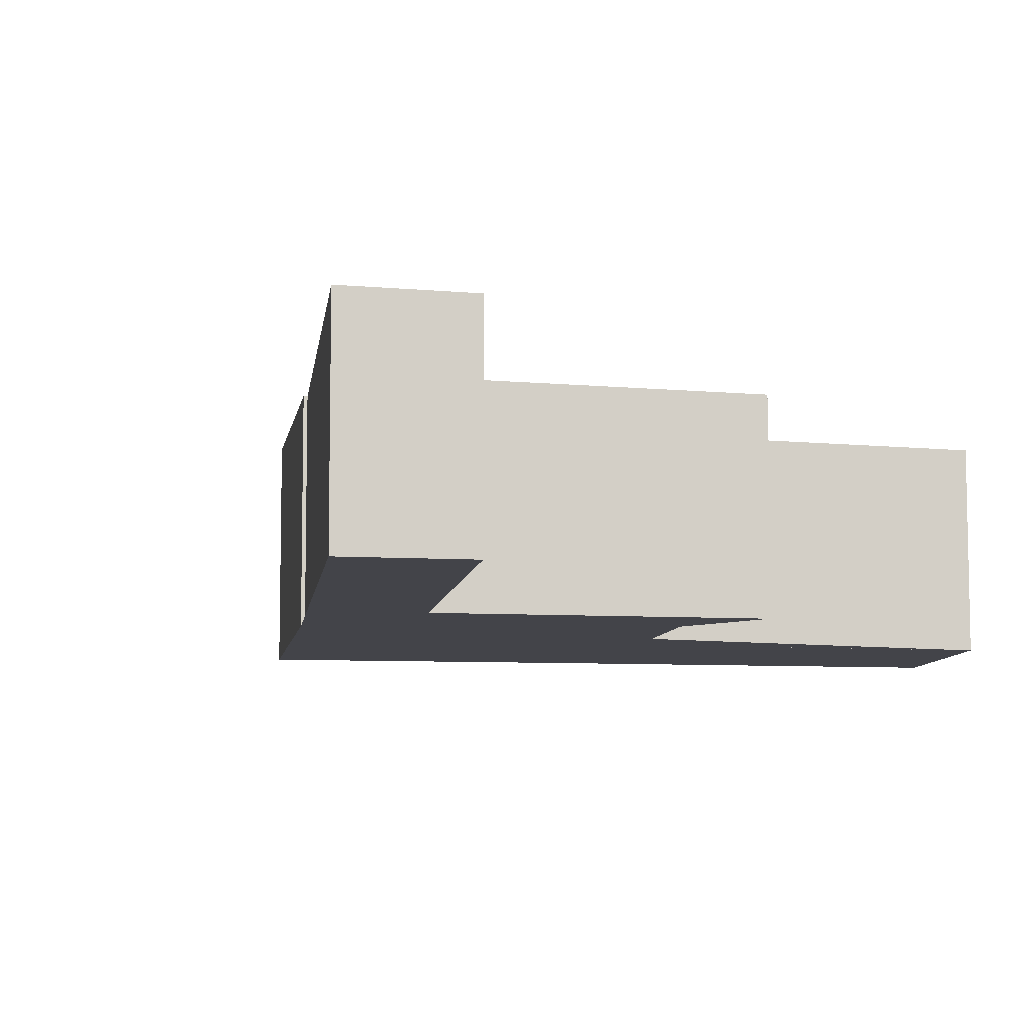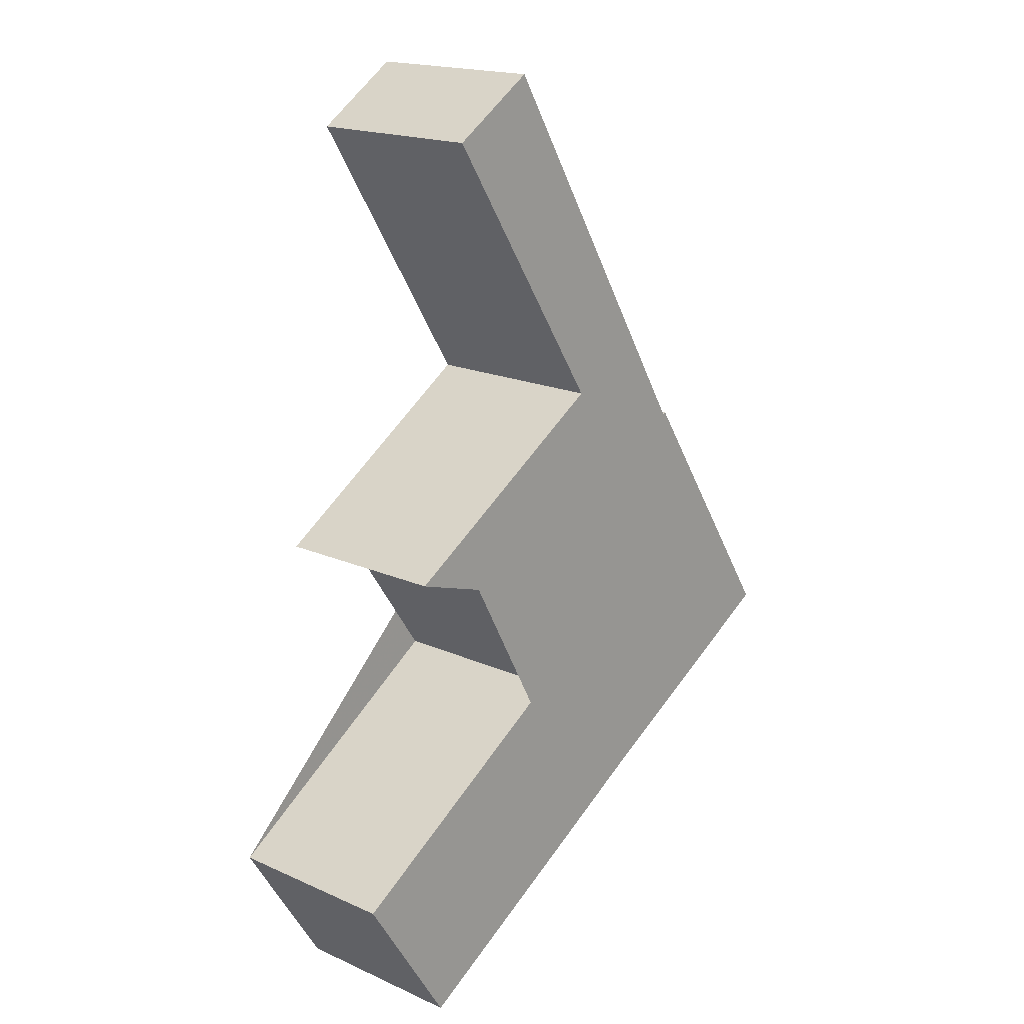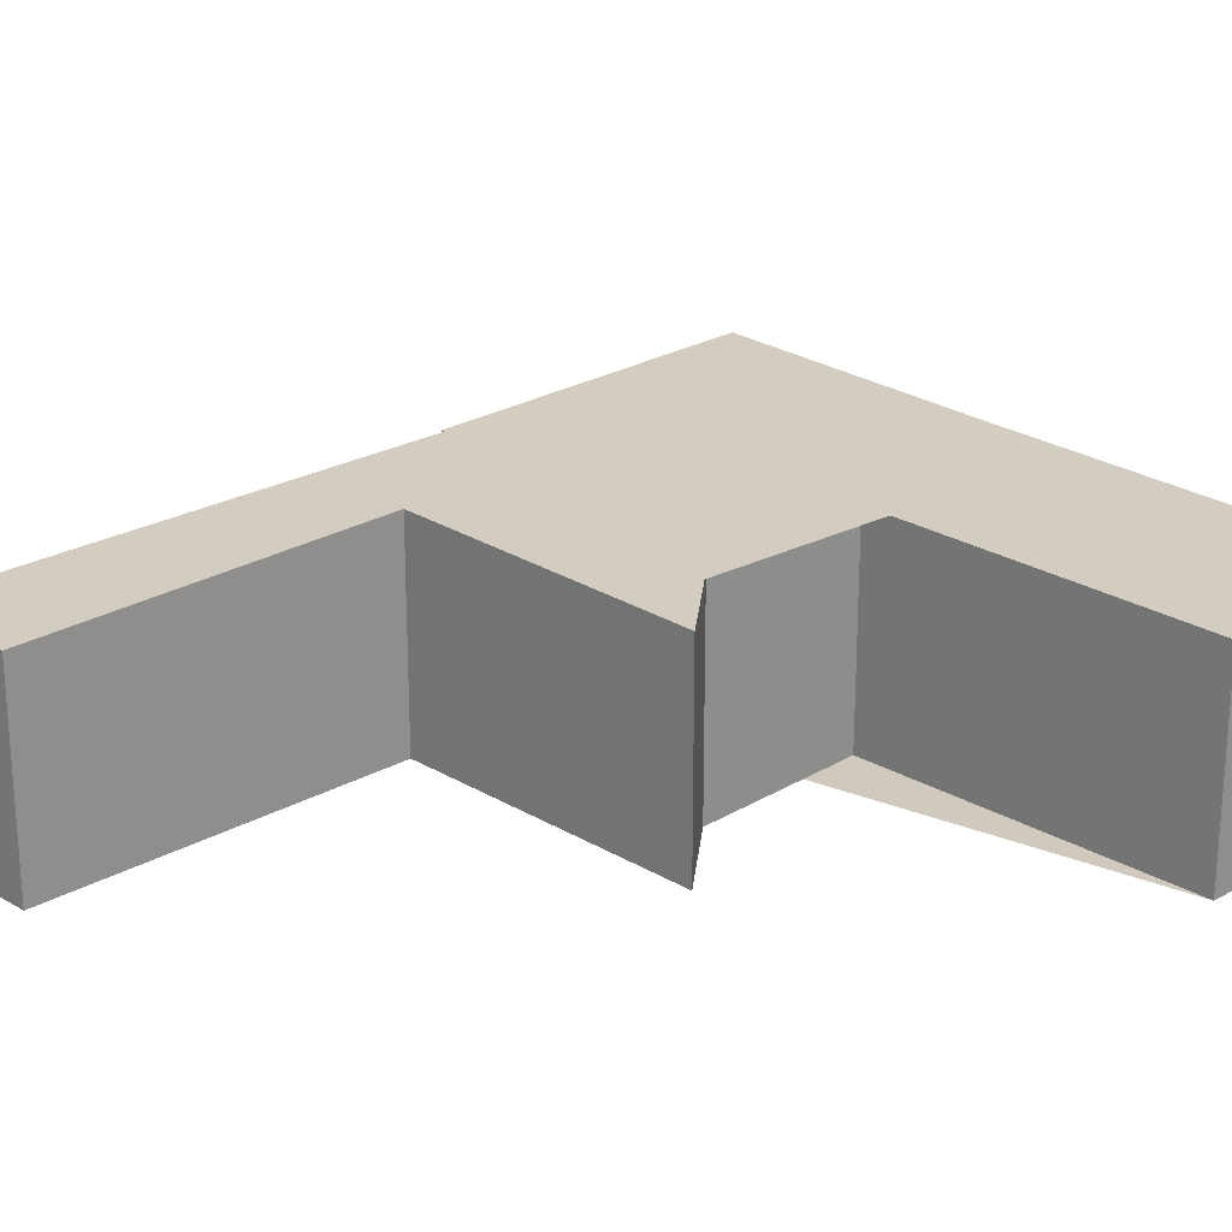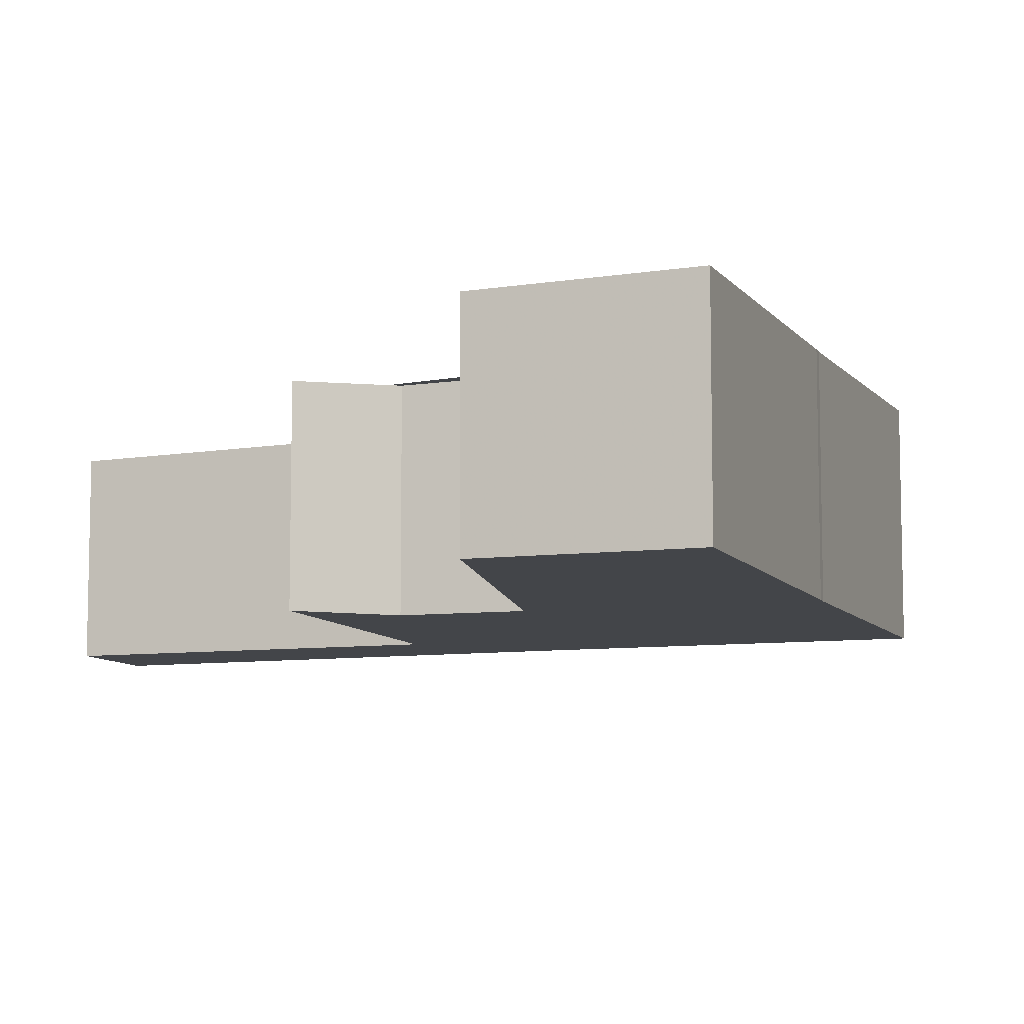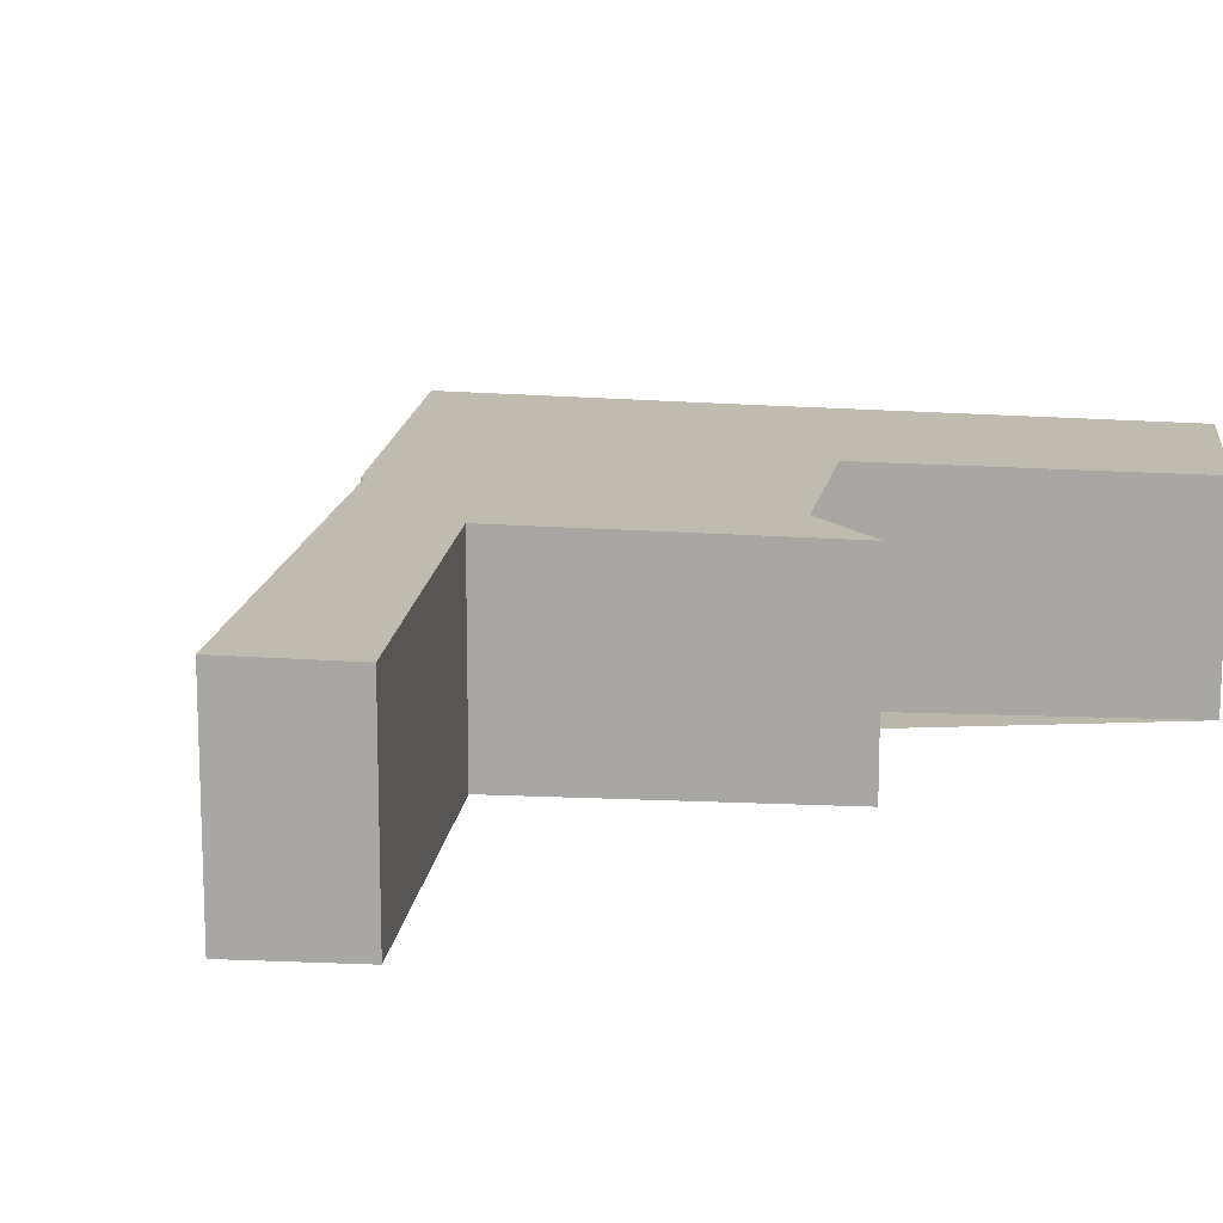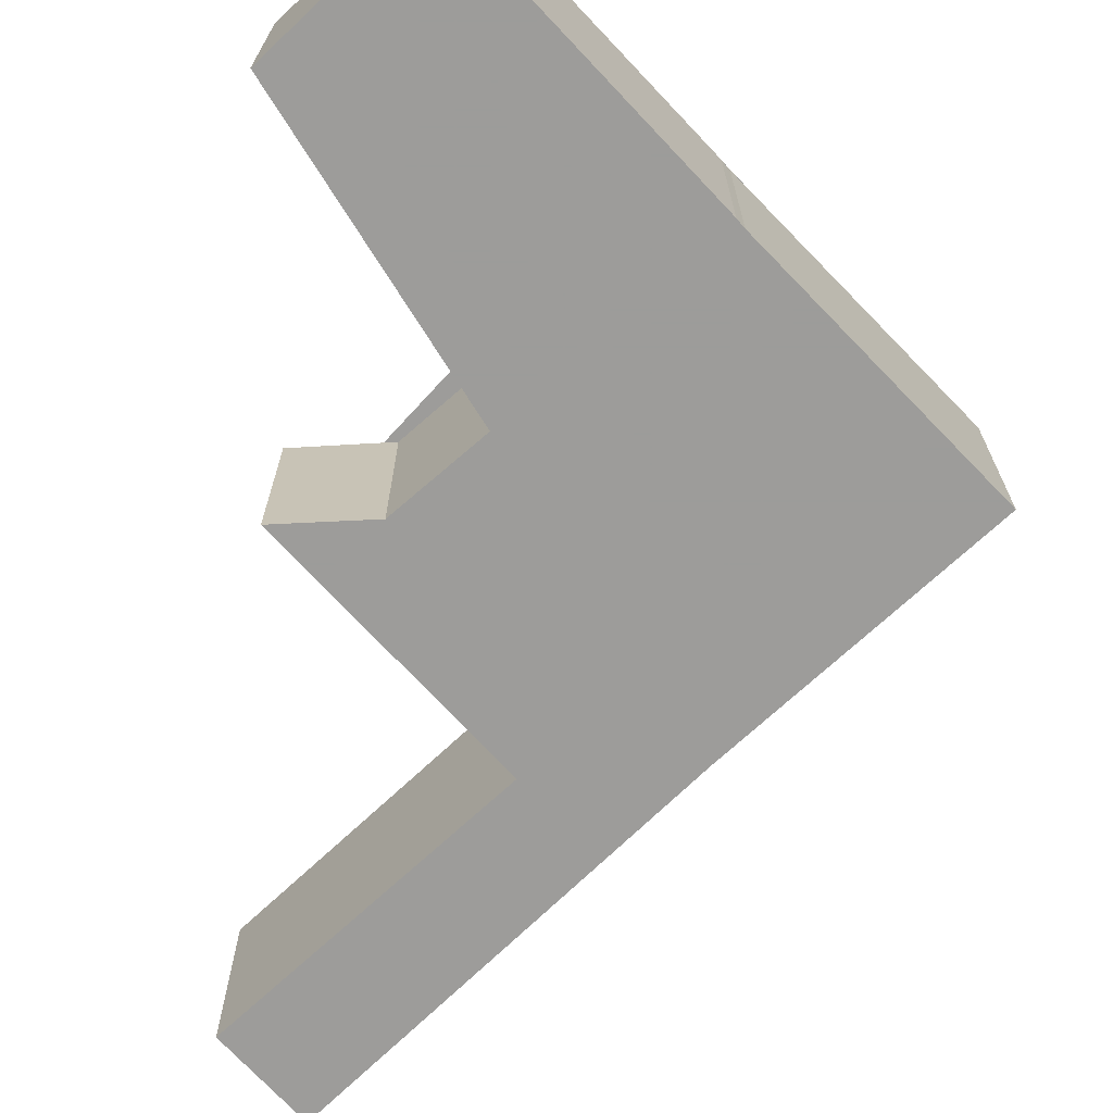
<metadata>
{"format":"obj","ext":"obj","renderer":"f3d","projection":"perspective","resolution":1024,"background":"white","views":[{"elev":-8.5,"azim":-156.2,"up":"+Z"},{"elev":18.0,"azim":-48.9,"up":"+Y"},{"elev":23.1,"azim":-101.7,"up":"+Z"},{"elev":-8.6,"azim":-38.5,"up":"+Z"},{"elev":14.5,"azim":-141.5,"up":"+Z"},{"elev":-70.0,"azim":-14.8,"up":"+Z"}]}
</metadata>
<code>
v -231.5 -803.2 4.144
v -231.4 -803.2 4.145
v -228 -808.6 4.283
v -233.3 -811.9 4.153
v -233.5 -812 4.148
v -239.2 -815.5 4.012
v -241.2 -812.3 3.933
v -235.6 -808.7 4.064
v -237.5 -805.9 3.99
v -239.4 -805.3 3.932
v -234.4 -802.1 4.052
v -238.1 -796.2 3.904
v -236.2 -795 3.948
v -238.1 -796.2 3.904
v -236.2 -795 3.948
v -229.7 -809.7 4.241
v -234.4 -802.1 4.052
v -239.4 -805.4 3.933
v -237.1 -803.8 3.989
v -234.4 -802.1 4.051
v -232.8 -801 4.091
v -233.9 -812.3 4.139
v -236.1 -809 4.053
v -238.4 -805.7 3.964
v -238.8 -805 3.946
v -238.8 -805 3.946
v -236.4 -795.1 3.945
v -236.4 -795.1 3.944
v -233.3 -800 4.068
v -233.7 -803.2 4.079
v -232.1 -802.1 4.118
v -237.8 -805.9 3.983
v -233.4 -811.9 4.15
v -237.6 -805.8 3.986
v -238.4 -804.7 3.958
v -238.4 -804.7 3.957
v -231.8 -806.2 4.155
v -230.2 -805.1 4.195
v -235.6 -808.7 4.065
v -241.1 -812.4 3.933
v -236.1 -809 4.053
v -239.1 -815.5 4.013
v -241.1 -812.3 3.933
v -241.1 -812.3 3.933
v -228 -808.6 4.281
v -229.7 -809.6 4.24
v -232.8 -811.6 4.165
v -233.9 -812.3 4.139
v -239.1 -815.5 4.013
v -233.5 -812 4.149
v -239.2 -815.5 4.012
v -231.4 -803.2 4.145
v -231.5 -803.2 4.144
v -231.5 -803.2 0
v -231.4 -803.2 0
v -230.2 -805.1 4.195
v -231.4 -803.2 4.145
v -231.4 -803.2 0
v -230.2 -805.1 0
v -229.7 -809.7 4.241
v -228 -808.6 4.283
v -228 -808.6 0
v -229.7 -809.7 0
v -233.4 -811.9 4.15
v -233.3 -811.9 4.153
v -233.3 -811.9 0
v -233.4 -811.9 0
v -233.9 -812.3 4.139
v -233.5 -812 4.148
v -233.5 -812 0
v -233.9 -812.3 8.882e-16
v -239.2 -815.5 4.012
v -239.2 -815.5 4.012
v -239.2 -815.5 0
v -239.2 -815.5 0
v -241.1 -812.3 3.933
v -241.2 -812.3 3.933
v -241.2 -812.3 4.441e-16
v -241.1 -812.3 4.441e-16
v -237.5 -805.9 3.99
v -235.6 -808.7 4.064
v -235.6 -808.7 0
v -237.5 -805.9 4.441e-16
v -237.8 -805.9 3.983
v -237.5 -805.9 3.99
v -237.5 -805.9 4.441e-16
v -237.8 -805.9 4.441e-16
v -238.8 -805 3.946
v -239.4 -805.3 3.932
v -239.4 -805.3 0
v -238.8 -805 0
v -234.4 -802.1 4.051
v -234.4 -802.1 4.052
v -234.4 -802.1 0
v -234.4 -802.1 0
v -236.4 -795.1 3.944
v -238.1 -796.2 3.904
v -238.1 -796.2 -4.441e-16
v -236.4 -795.1 0
v -236.2 -795 3.948
v -236.2 -795 3.948
v -236.2 -795 4.441e-16
v -236.2 -795 0
v -238.1 -796.2 3.904
v -238.1 -796.2 3.904
v -238.1 -796.2 0
v -238.1 -796.2 -4.441e-16
v -233.3 -800 4.068
v -236.2 -795 3.948
v -236.2 -795 0
v -233.3 -800 8.882e-16
v -232.8 -811.6 4.165
v -229.7 -809.7 4.241
v -229.7 -809.7 0
v -232.8 -811.6 0
v -234.4 -802.1 4.052
v -234.4 -802.1 4.052
v -234.4 -802.1 0
v -234.4 -802.1 0
v -239.4 -805.3 3.932
v -239.4 -805.4 3.933
v -239.4 -805.4 4.441e-16
v -239.4 -805.3 0
v -234.4 -802.1 4.052
v -237.1 -803.8 3.989
v -237.1 -803.8 0
v -234.4 -802.1 0
v -238.1 -796.2 3.904
v -234.4 -802.1 4.051
v -234.4 -802.1 0
v -238.1 -796.2 0
v -232.1 -802.1 4.118
v -232.8 -801 4.091
v -232.8 -801 0
v -232.1 -802.1 0
v -239.1 -815.5 4.013
v -233.9 -812.3 4.139
v -233.9 -812.3 8.882e-16
v -239.1 -815.5 8.882e-16
v -235.6 -808.7 4.064
v -236.1 -809 4.053
v -236.1 -809 -8.882e-16
v -235.6 -808.7 0
v -239.4 -805.4 3.933
v -238.4 -805.7 3.964
v -238.4 -805.7 0
v -239.4 -805.4 4.441e-16
v -238.4 -804.7 3.957
v -238.8 -805 3.946
v -238.8 -805 0
v -238.4 -804.7 0
v -236.2 -795 3.948
v -236.4 -795.1 3.944
v -236.4 -795.1 0
v -236.2 -795 4.441e-16
v -232.8 -801 4.091
v -233.3 -800 4.068
v -233.3 -800 8.882e-16
v -232.8 -801 0
v -231.5 -803.2 4.144
v -232.1 -802.1 4.118
v -232.1 -802.1 0
v -231.5 -803.2 0
v -238.4 -805.7 3.964
v -237.8 -805.9 3.983
v -237.8 -805.9 4.441e-16
v -238.4 -805.7 0
v -233.5 -812 4.149
v -233.4 -811.9 4.15
v -233.4 -811.9 0
v -233.5 -812 8.882e-16
v -237.1 -803.8 3.989
v -238.4 -804.7 3.957
v -238.4 -804.7 0
v -237.1 -803.8 0
v -228 -808.6 4.281
v -230.2 -805.1 4.195
v -230.2 -805.1 0
v -228 -808.6 0
v -241.2 -812.3 3.933
v -241.1 -812.4 3.933
v -241.1 -812.4 4.441e-16
v -241.2 -812.3 4.441e-16
v -239.2 -815.5 4.012
v -239.1 -815.5 4.013
v -239.1 -815.5 8.882e-16
v -239.2 -815.5 0
v -236.1 -809 4.053
v -241.1 -812.3 3.933
v -241.1 -812.3 4.441e-16
v -236.1 -809 -8.882e-16
v -228 -808.6 4.283
v -228 -808.6 4.281
v -228 -808.6 0
v -228 -808.6 0
v -233.3 -811.9 4.153
v -232.8 -811.6 4.165
v -232.8 -811.6 0
v -233.3 -811.9 0
v -233.5 -812 4.148
v -233.5 -812 4.149
v -233.5 -812 8.882e-16
v -233.5 -812 0
v -241.1 -812.4 3.933
v -239.2 -815.5 4.012
v -239.2 -815.5 0
v -241.1 -812.4 4.441e-16
v -231.5 -803.2 0
v -231.4 -803.2 0
v -228 -808.6 0
v -233.3 -811.9 0
v -233.5 -812 0
v -239.2 -815.5 0
v -241.2 -812.3 0
v -235.6 -808.7 0
v -237.5 -805.9 0
v -239.4 -805.3 0
v -234.4 -802.1 0
v -238.1 -796.2 0
v -236.2 -795 0
f 46 37 38 45
f 28 13 15 27
f 47 4 33 39 37 46
f 36 19 35
f 27 15 29
f 49 43 41 48
f 24 18 25
f 25 18 10 26
f 27 14 12 28
f 29 21 20 14 27
f 30 17 11 20 21 31
f 35 19 17 30 34
f 48 41 39 33 50
f 35 25 26 36
f 34 32 24 25 35
f 37 30 31 1 2 38
f 39 34 30 37
f 44 23 41 43
f 41 23 8 9 32 34 39
f 51 40 43 49
f 43 40 7 44
f 45 3 16 46
f 46 16 47
f 48 22 42 49
f 50 5 22 48
f 49 42 6 51
f 53 54 55 52
f 57 58 59 56
f 61 62 63 60
f 65 66 67 64
f 69 70 71 68
f 73 74 75 72
f 77 78 79 76
f 81 82 83 80
f 85 86 87 84
f 89 90 91 88
f 93 94 95 92
f 97 98 99 96
f 101 102 103 100
f 105 106 107 104
f 109 110 111 108
f 113 114 115 112
f 117 118 119 116
f 121 122 123 120
f 125 126 127 124
f 129 130 131 128
f 133 134 135 132
f 137 138 139 136
f 141 142 143 140
f 145 146 147 144
f 149 150 151 148
f 153 154 155 152
f 157 158 159 156
f 161 162 163 160
f 165 166 167 164
f 169 170 171 168
f 173 174 175 172
f 177 178 179 176
f 181 182 183 180
f 185 186 187 184
f 189 190 191 188
f 193 194 195 192
f 197 198 199 196
f 201 202 203 200
f 205 206 207 204
f 209 210 211 212 213 214 215 216 217 218 219 220 208

</code>
